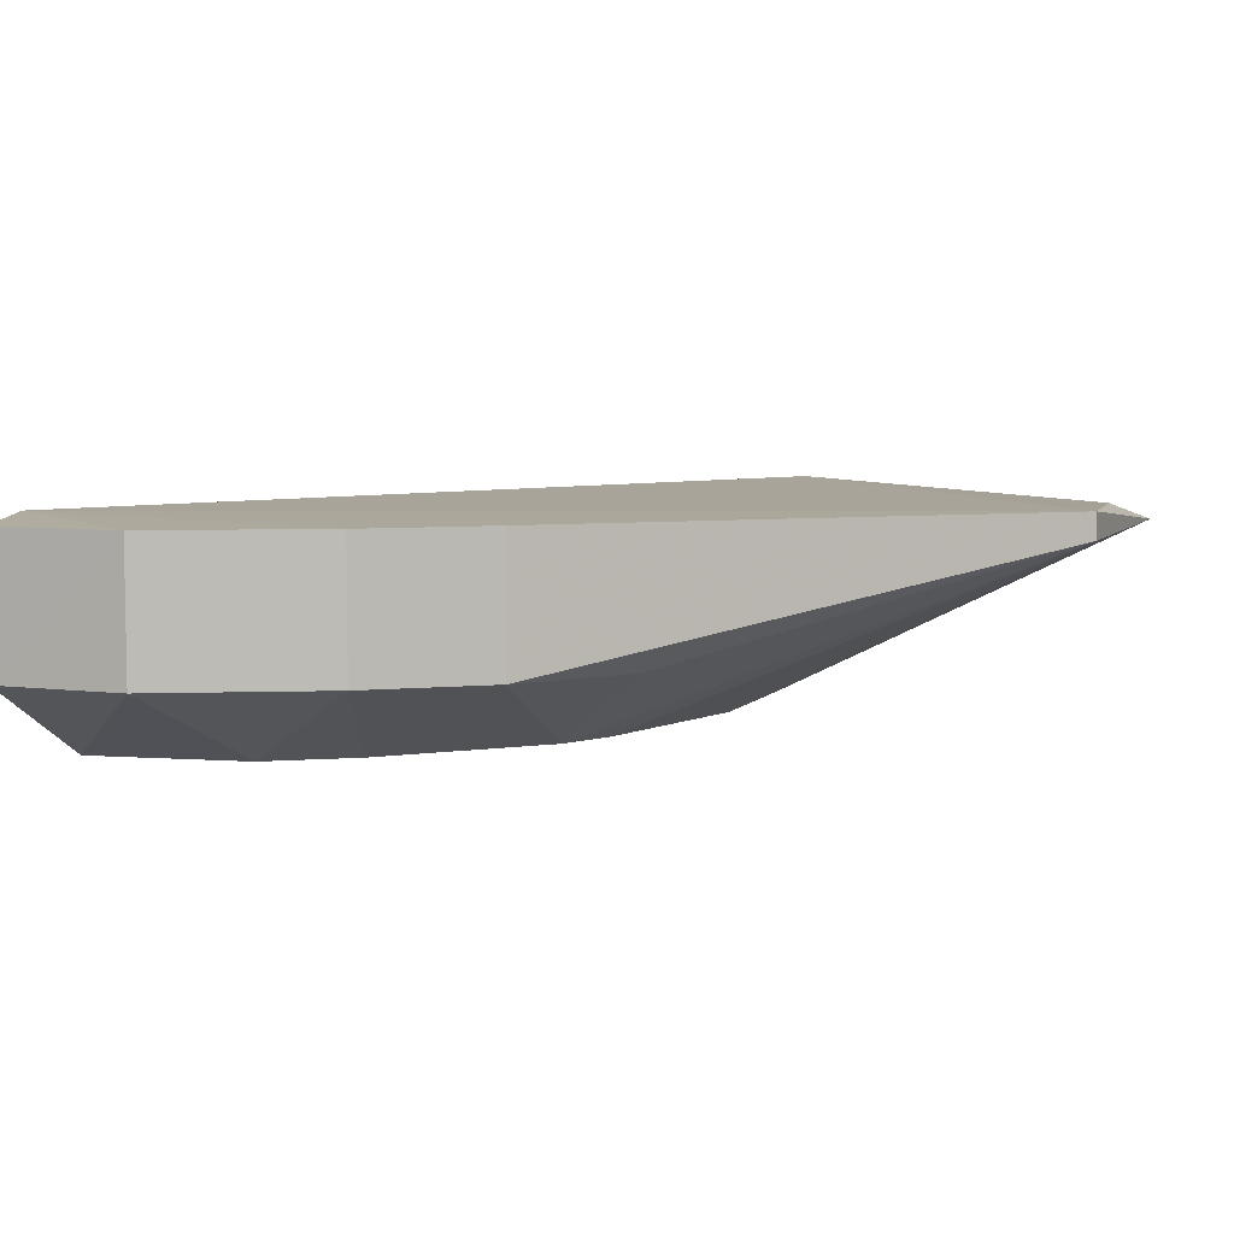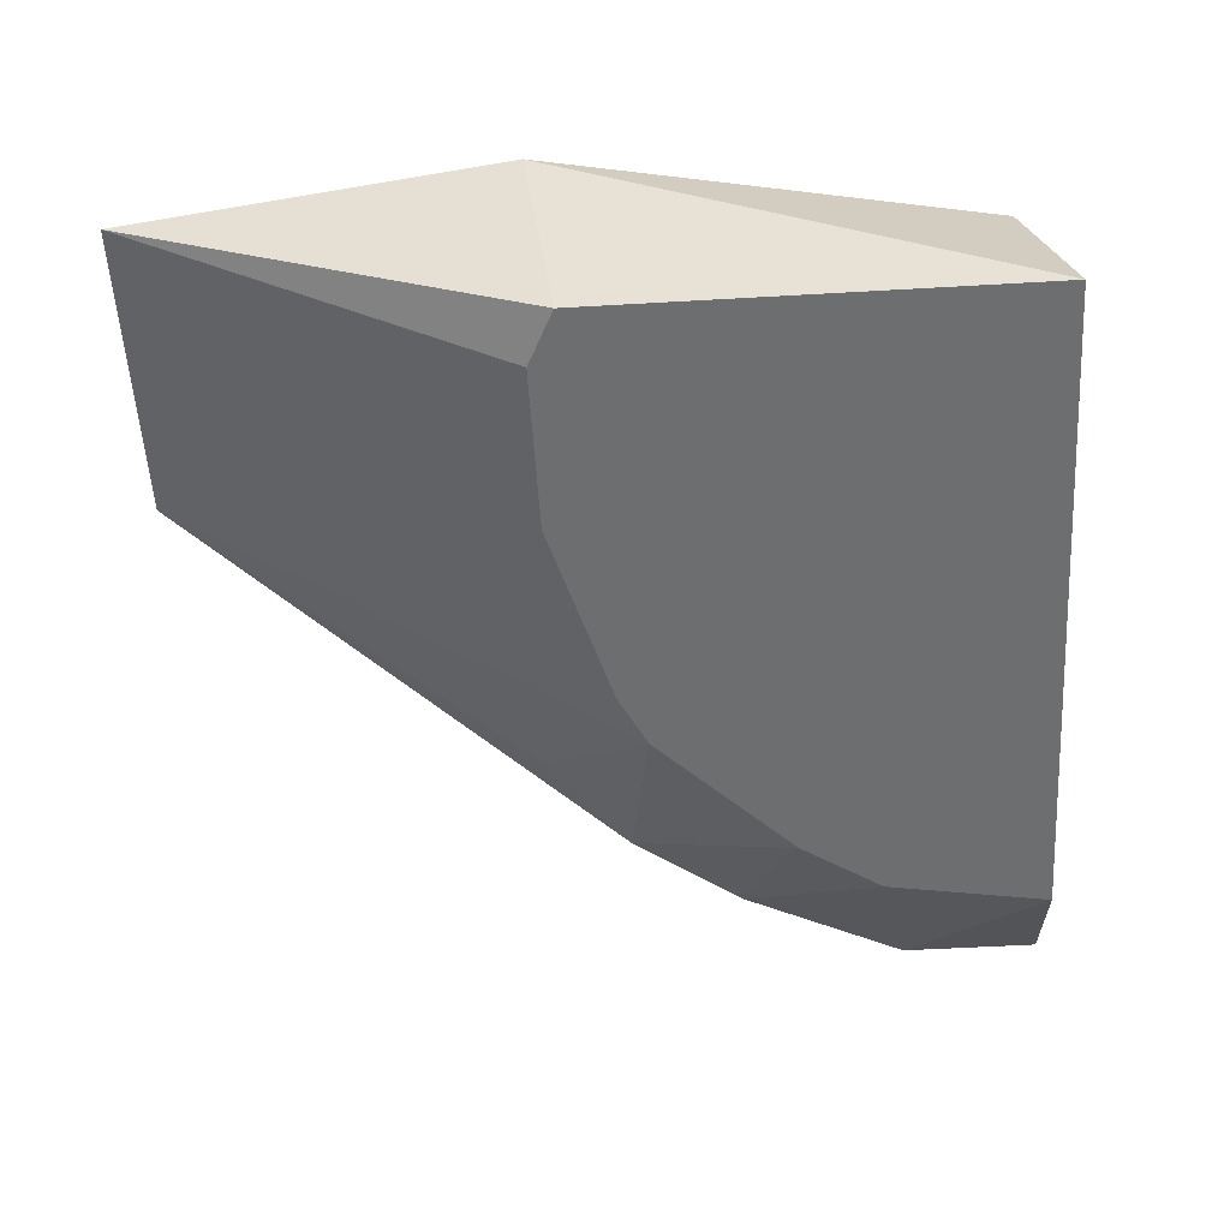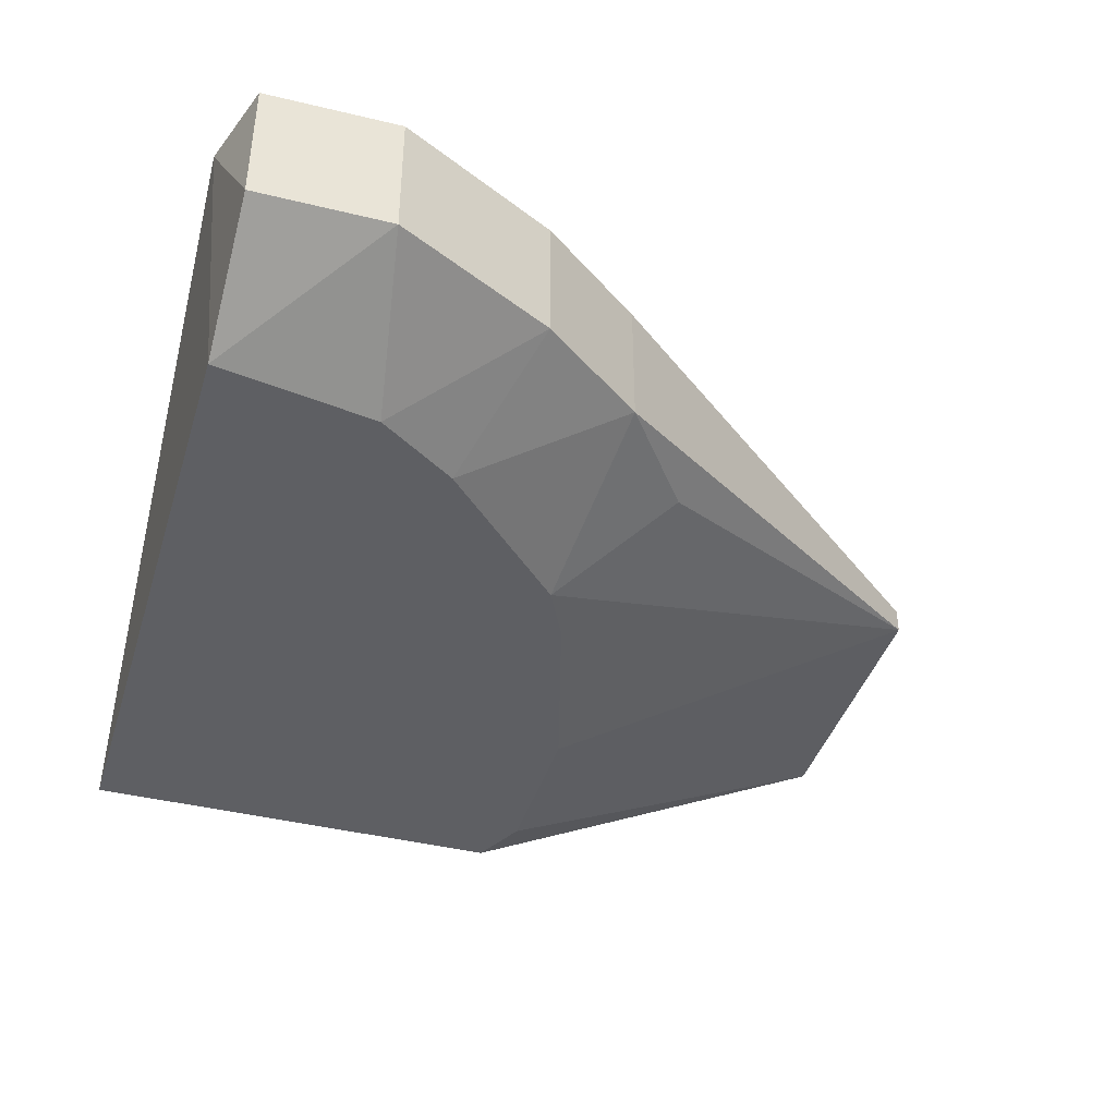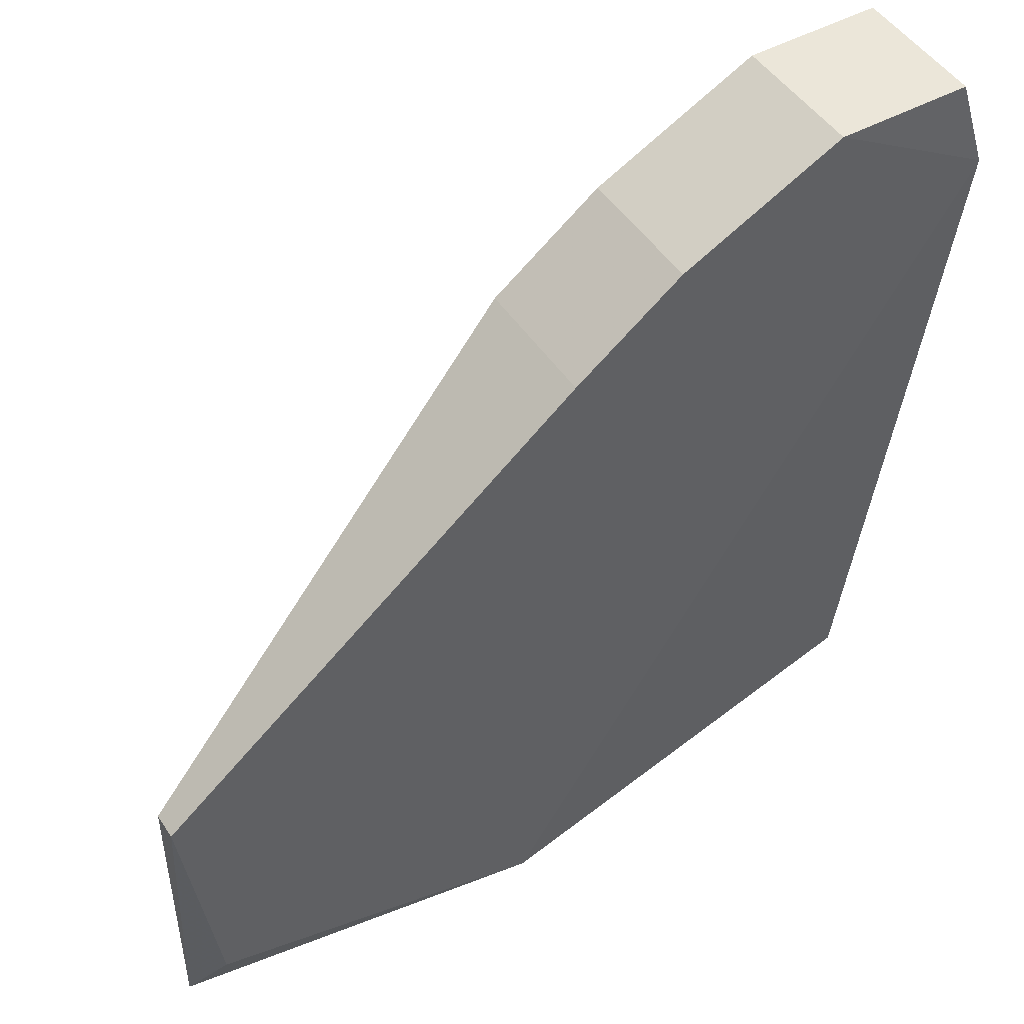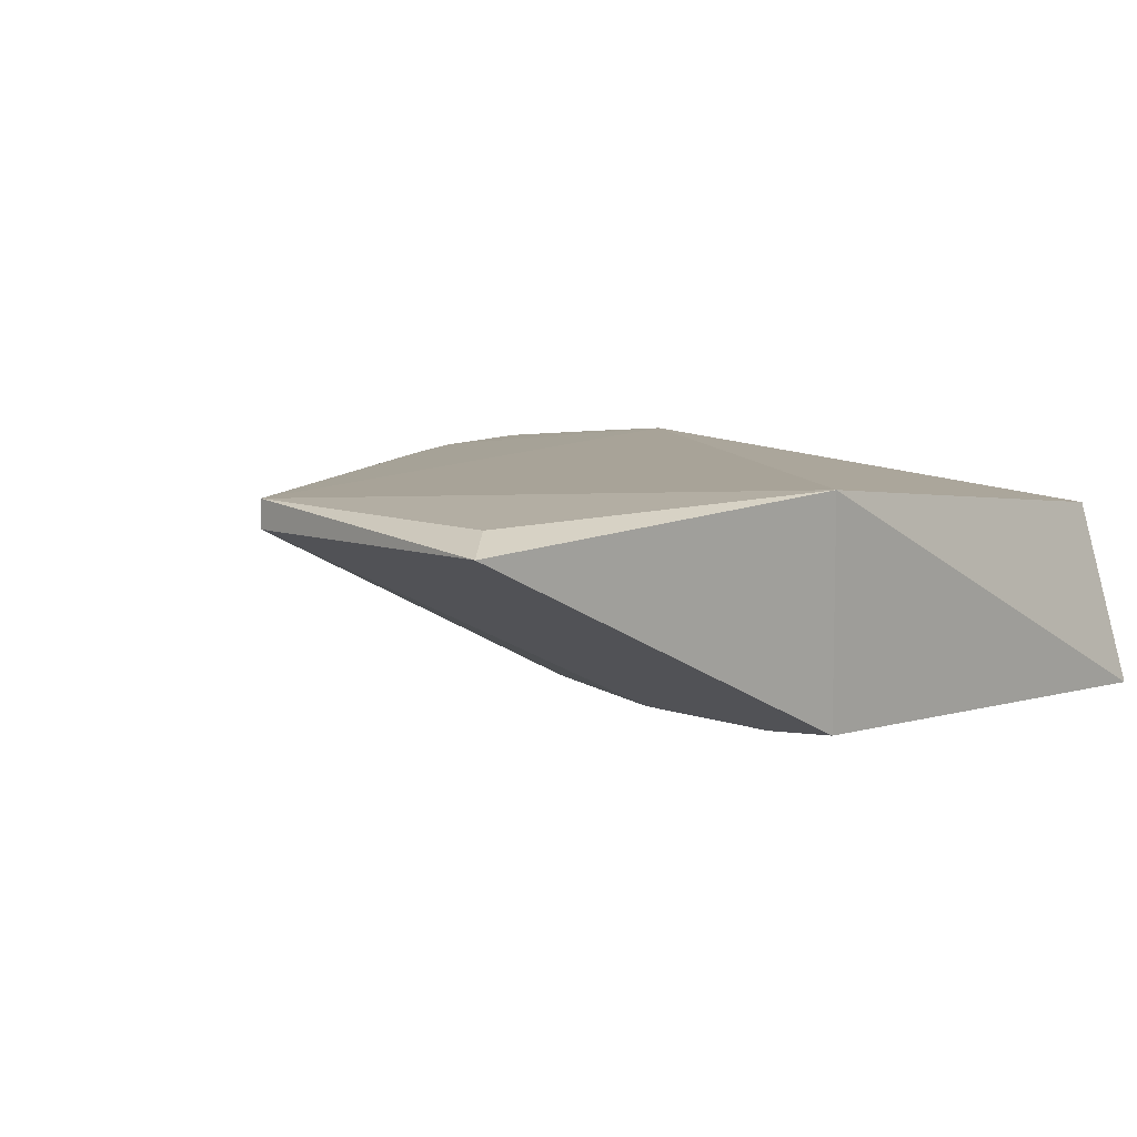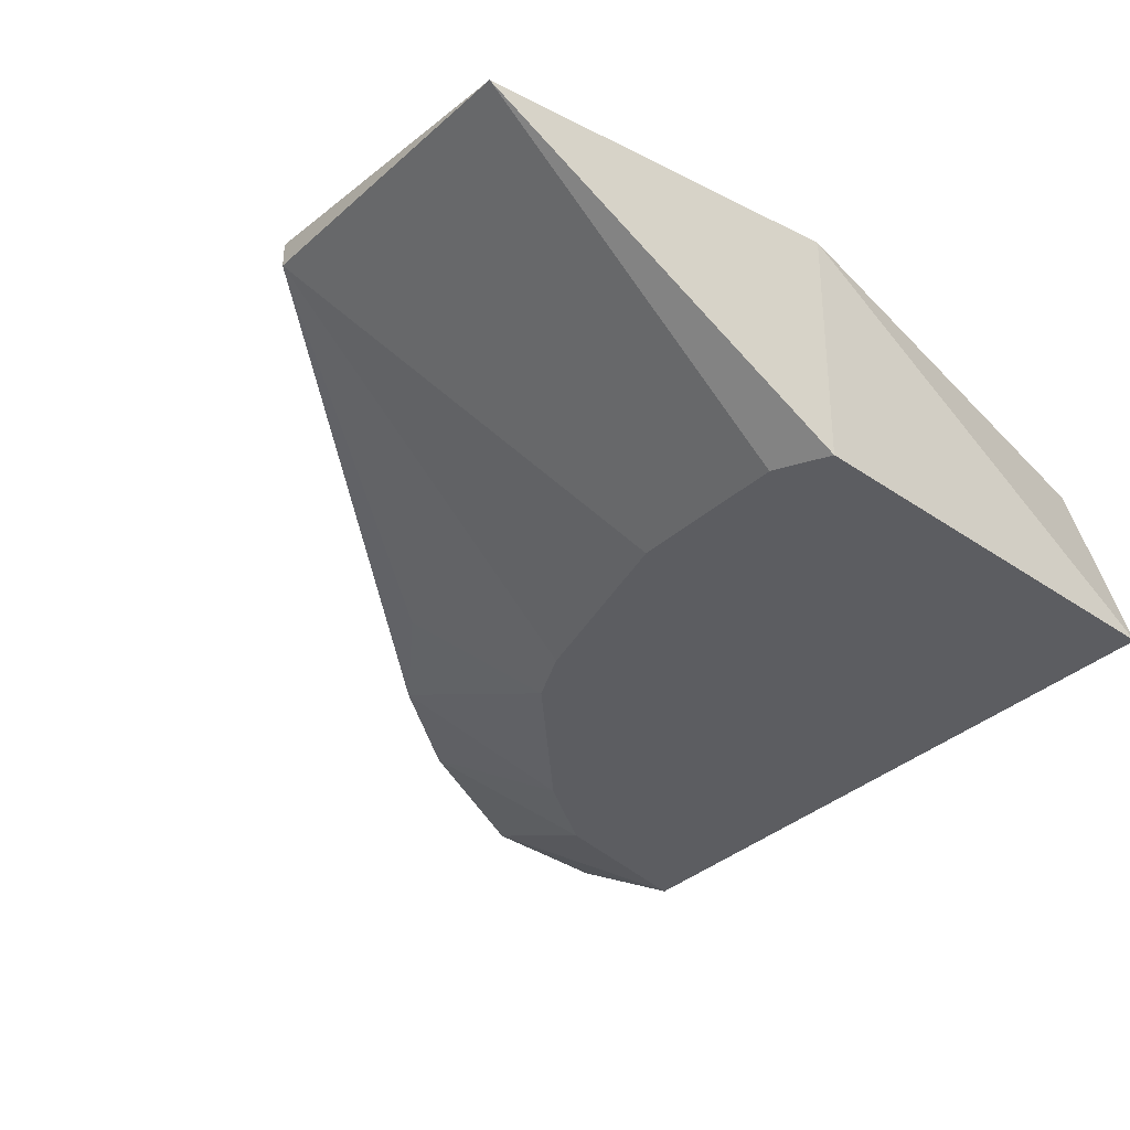
<metadata>
{"format":"obj","ext":"obj","renderer":"f3d","projection":"perspective","resolution":1024,"background":"white","views":[{"elev":6.4,"azim":21.2,"up":"+Y"},{"elev":-54.3,"azim":-176.5,"up":"+Y"},{"elev":-40.9,"azim":-16.7,"up":"+Y"},{"elev":47.7,"azim":148.2,"up":"+Z"},{"elev":7.0,"azim":139.3,"up":"+Y"},{"elev":-37.1,"azim":138.5,"up":"+Y"}]}
</metadata>
<code>
v 0.1426 -0.2343 0.1096
v -0.02194 -0.2343 -0.0549
v -0.02194 -0.2343 0.2193
v 0.1656 -0.1435 -0.06641
v -0.02167 -0.1467 0.2739
v 0.3181 -0.1576 0.06576
v 0.1535 -0.2343 -0.0549
v -0.008139 -0.1602 -0.04155
v 0.09878 -0.2014 0.2412
v 0.3181 -0.1576 -0.0549
v 0.1426 -0.1466 0.2083
v -0.03213 -0.144 0.2375
v 0.3181 -0.1466 0.06576
v 0.03291 -0.2014 0.2742
v 0.1645 -0.2343 0.03287
v 0.03291 -0.1466 0.2742
v 0.1426 -0.2014 0.2083
v 0.0439 -0.2343 0.2083
v -0.02194 -0.2014 0.2742
v 0.3033 -0.1504 -0.04063
v 0.1317 -0.2343 0.1316
v 0.1645 -0.2343 -0.03293
v 0.09878 -0.1466 0.2412
v 0.1755 -0.2014 0.1644
v 0.07678 -0.2343 0.1864
f 18 21 25
f 3 2 1
f 1 2 7
f 2 4 7
f 4 2 8
f 7 4 10
f 2 3 12
f 8 2 12
f 4 8 12
f 12 11 13
f 6 10 13
f 11 6 13
f 4 12 13
f 6 1 15
f 1 7 15
f 10 6 15
f 12 5 16
f 14 9 16
f 6 11 17
f 11 9 17
f 3 1 18
f 14 3 18
f 9 14 18
f 12 3 19
f 5 12 19
f 3 14 19
f 16 5 19
f 14 16 19
f 10 4 20
f 4 13 20
f 13 10 20
f 1 6 21
f 18 1 21
f 7 10 22
f 15 7 22
f 10 15 22
f 9 11 23
f 11 12 23
f 16 9 23
f 12 16 23
f 6 17 24
f 21 6 24
f 17 21 24
f 17 9 25
f 9 18 25
f 21 17 25

</code>
